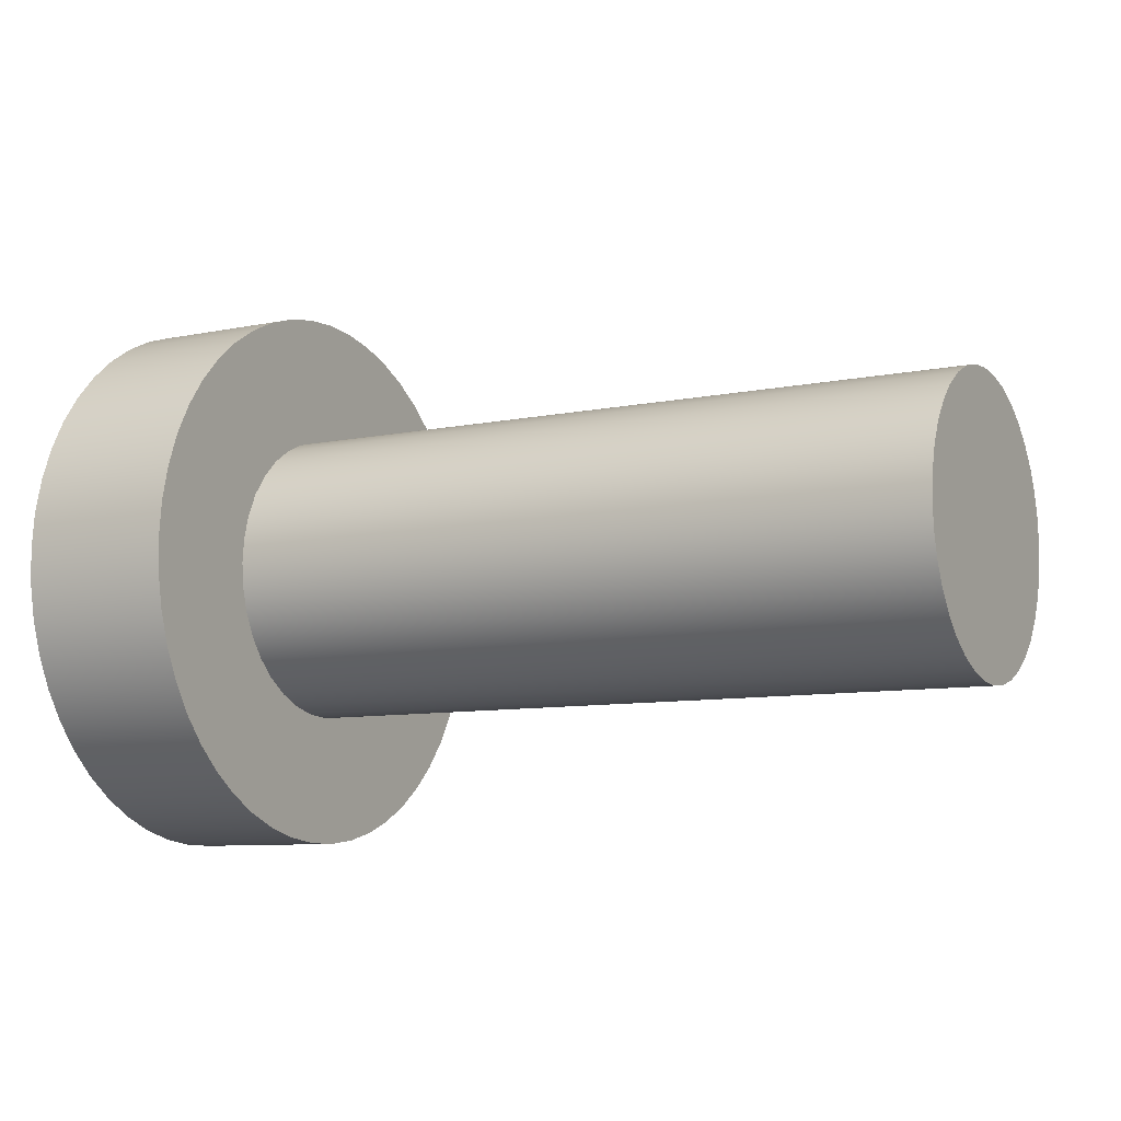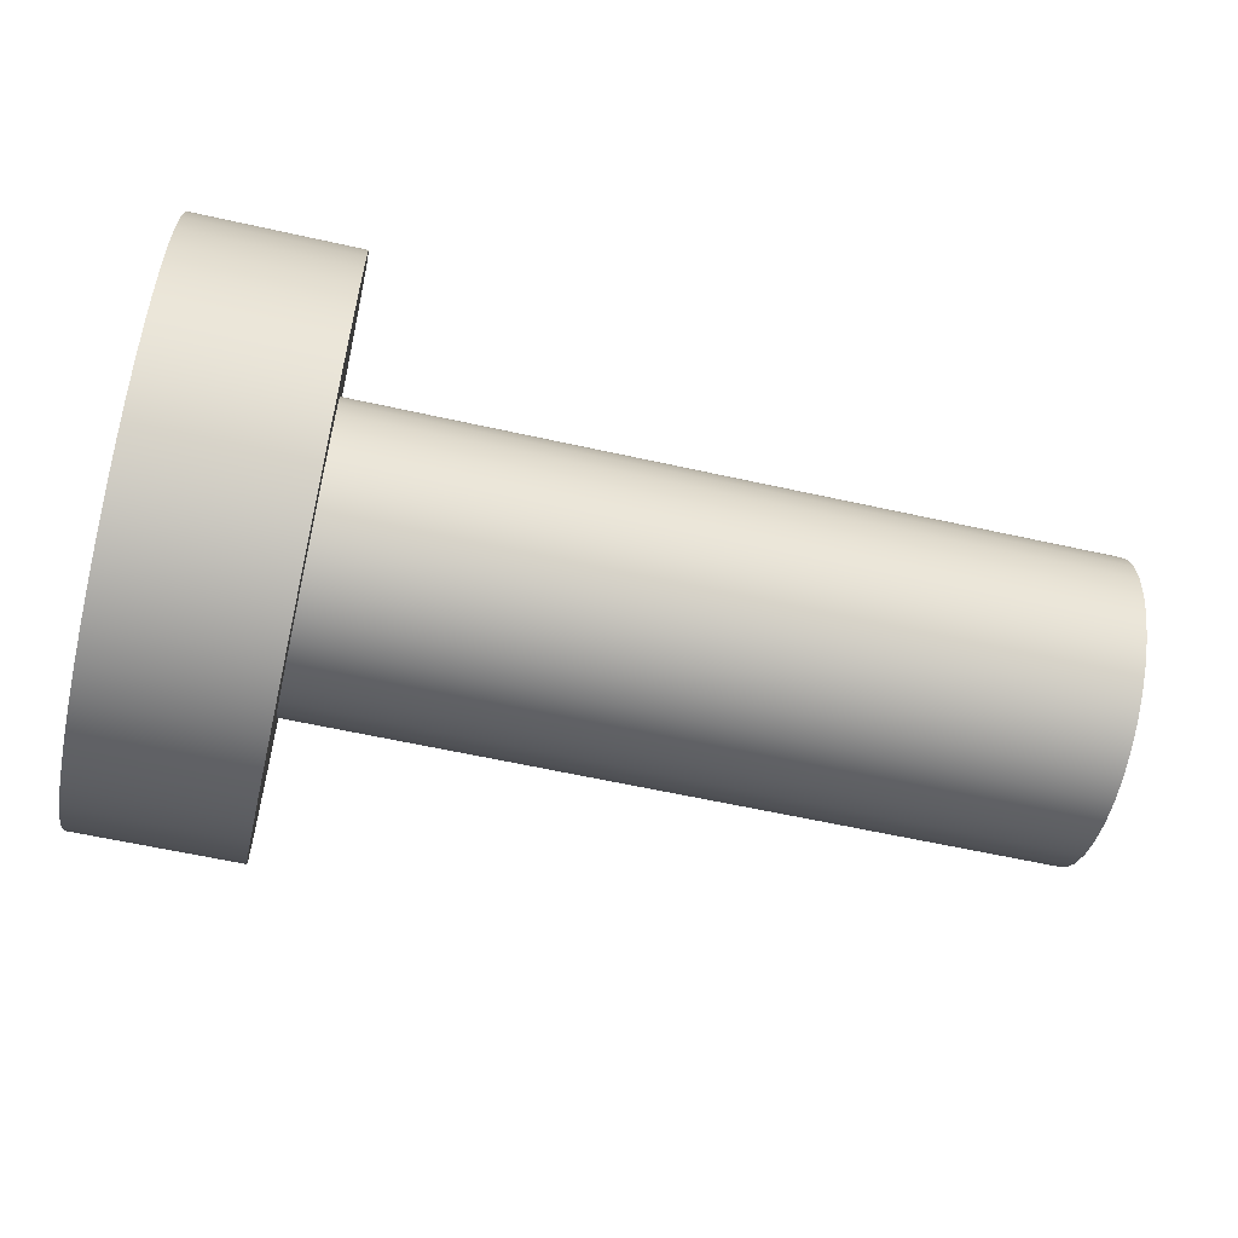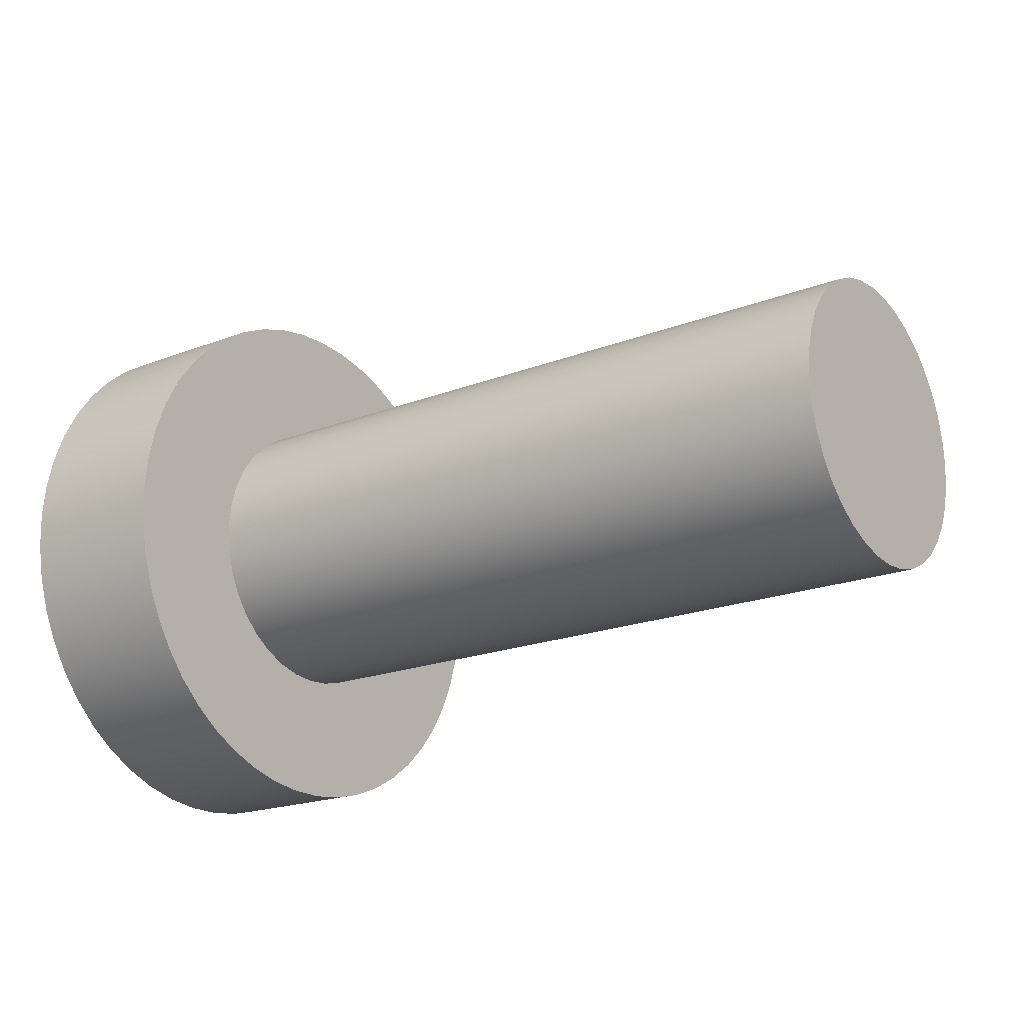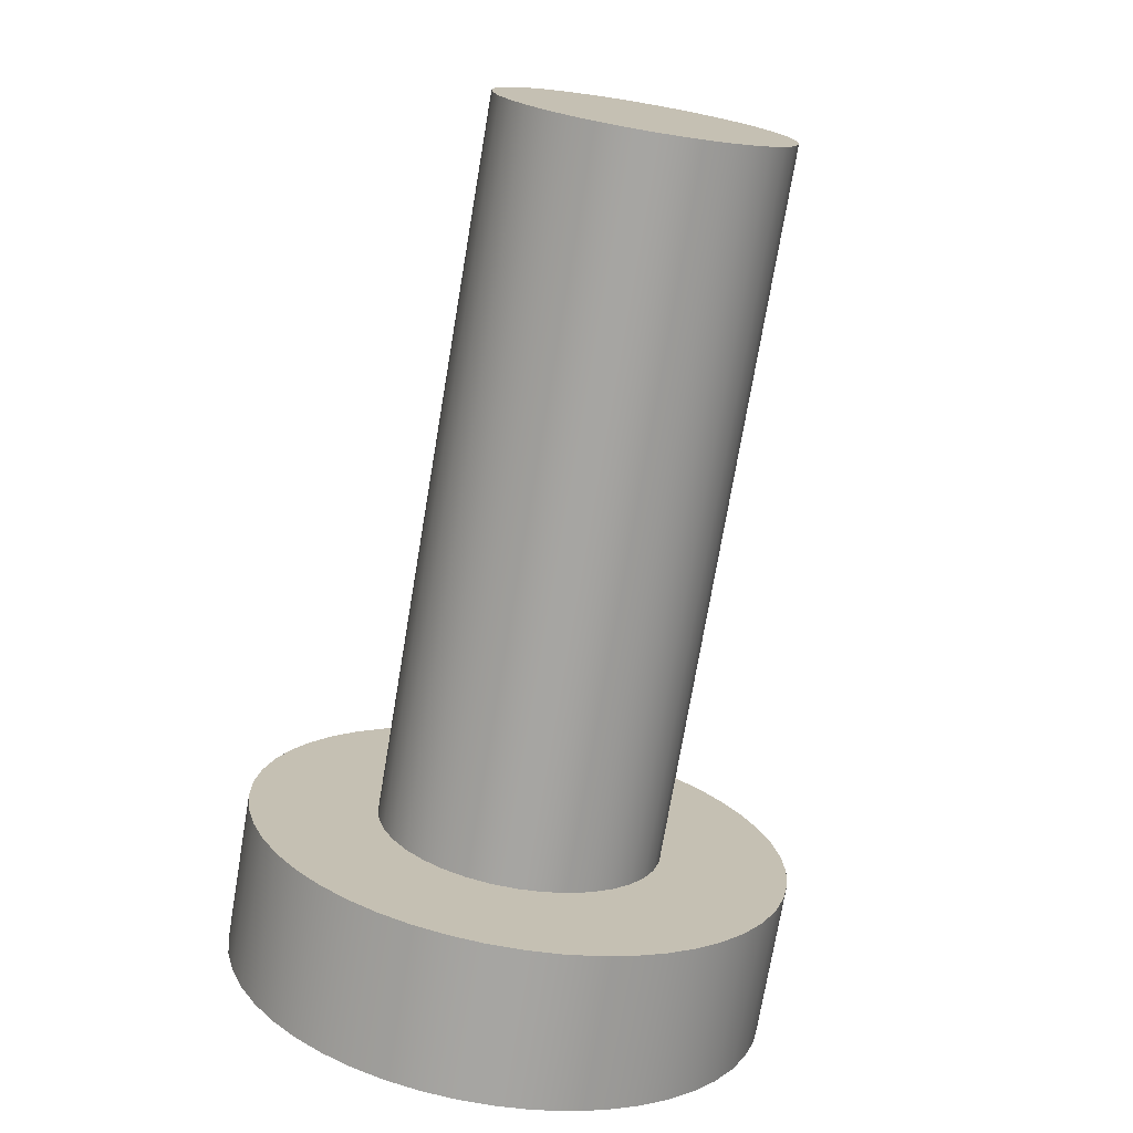
<metadata>
{"format":"obj","ext":"obj","renderer":"f3d","projection":"perspective","resolution":1024,"background":"white","views":[{"elev":-8.6,"azim":-150.6,"up":"+Z"},{"elev":-59.2,"azim":167.0,"up":"+Y"},{"elev":-19.5,"azim":-144.0,"up":"+Z"},{"elev":-73.8,"azim":-99.6,"up":"+Y"}]}
</metadata>
<code>
v 0.22 1.141 -8.969
v 0.22 1.044 -8.863
v -0.08 1.044 -8.863
v -0.08 1.141 -8.969
v 0.22 1.044 -8.863
v 0.22 0.9029 -8.893
v -0.08 0.9029 -8.893
v -0.08 1.044 -8.863
v 0.22 0.9029 -8.893
v 0.22 0.859 -9.031
v -0.08 0.859 -9.031
v -0.08 0.9029 -8.893
v 0.22 0.859 -9.031
v 0.22 0.9561 -9.137
v -0.08 0.9561 -9.137
v -0.08 0.859 -9.031
v 0.22 0.9561 -9.137
v 0.22 1.097 -9.107
v -0.08 1.097 -9.107
v -0.08 0.9561 -9.137
v 0.22 1.097 -9.107
v 0.22 1.141 -8.969
v -0.08 1.141 -8.969
v -0.08 1.097 -9.107
v -0.08 1.097 -9.107
v -0.08 1.141 -8.969
v -0.08 1.044 -8.863
v -0.08 0.9029 -8.893
v -0.08 0.859 -9.031
v -0.08 0.9561 -9.137
v -1 1 -9.2
v -1 1.035 -9.197
v -1 1.068 -9.188
v -1 1.1 -9.173
v -1 1.129 -9.153
v -1 1.153 -9.129
v -1 1.173 -9.1
v -1 1.188 -9.068
v -1 1.197 -9.035
v -1 1.2 -9
v -1 1.197 -8.965
v -1 1.188 -8.932
v -1 1.173 -8.9
v -1 1.153 -8.871
v -1 1.129 -8.847
v -1 1.1 -8.827
v -1 1.068 -8.812
v -1 1.035 -8.803
v -1 1 -8.8
v -1 0.9653 -8.803
v -1 0.9316 -8.812
v -1 0.9 -8.827
v -1 0.8714 -8.847
v -1 0.8468 -8.871
v -1 0.8268 -8.9
v -1 0.8121 -8.932
v -1 0.803 -8.965
v -1 0.8 -9
v -1 0.803 -9.035
v -1 0.8121 -9.068
v -1 0.8268 -9.1
v -1 0.8468 -9.129
v -1 0.8714 -9.153
v -1 0.9 -9.173
v -1 0.9316 -9.188
v -1 0.9653 -9.197
v 0 1 -9.2
v 0 0.9653 -9.197
v 0 0.9316 -9.188
v 0 0.9 -9.173
v 0 0.8714 -9.153
v 0 0.8468 -9.129
v 0 0.8268 -9.1
v 0 0.8121 -9.068
v 0 0.803 -9.035
v 0 0.8 -9
v 0 0.803 -8.965
v 0 0.8121 -8.932
v 0 0.8268 -8.9
v 0 0.8468 -8.871
v 0 0.8714 -8.847
v 0 0.9 -8.827
v 0 0.9316 -8.812
v 0 0.9653 -8.803
v 0 1 -8.8
v 0 1.035 -8.803
v 0 1.068 -8.812
v 0 1.1 -8.827
v 0 1.129 -8.847
v 0 1.153 -8.871
v 0 1.173 -8.9
v 0 1.188 -8.932
v 0 1.197 -8.965
v 0 1.2 -9
v 0 1.197 -9.035
v 0 1.188 -9.068
v 0 1.173 -9.1
v 0 1.153 -9.129
v 0 1.129 -9.153
v 0 1.1 -9.173
v 0 1.068 -9.188
v 0 1.035 -9.197
v 0 1 -9.2
v -1 1 -9.2
v -1 1 -9.2
v -1 0.9653 -9.197
v -1 0.9316 -9.188
v -1 0.9 -9.173
v -1 0.8714 -9.153
v -1 0.8468 -9.129
v -1 0.8268 -9.1
v -1 0.8121 -9.068
v -1 0.803 -9.035
v -1 0.8 -9
v -1 0.803 -8.965
v -1 0.8121 -8.932
v -1 0.8268 -8.9
v -1 0.8468 -8.871
v -1 0.8714 -8.847
v -1 0.9 -8.827
v -1 0.9316 -8.812
v -1 0.9653 -8.803
v -1 1 -8.8
v -1 1.035 -8.803
v -1 1.068 -8.812
v -1 1.1 -8.827
v -1 1.129 -8.847
v -1 1.153 -8.871
v -1 1.173 -8.9
v -1 1.188 -8.932
v -1 1.197 -8.965
v -1 1.2 -9
v -1 1.197 -9.035
v -1 1.188 -9.068
v -1 1.173 -9.1
v -1 1.153 -9.129
v -1 1.129 -9.153
v -1 1.1 -9.173
v -1 1.068 -9.188
v -1 1.035 -9.197
v 0.22 1 -8.62
v 0.22 1.049 -8.623
v 0.22 1.096 -8.632
v 0.22 1.143 -8.648
v 0.22 1.186 -8.669
v 0.22 1.227 -8.695
v 0.22 1.264 -8.727
v 0.22 1.297 -8.763
v 0.22 1.325 -8.803
v 0.22 1.347 -8.846
v 0.22 1.364 -8.892
v 0.22 1.375 -8.939
v 0.22 1.38 -8.988
v 0.22 1.378 -9.036
v 0.22 1.37 -9.085
v 0.22 1.357 -9.131
v 0.22 1.337 -9.176
v 0.22 1.312 -9.217
v 0.22 1.281 -9.255
v 0.22 1.246 -9.289
v 0.22 1.207 -9.318
v 0.22 1.165 -9.342
v 0.22 1.12 -9.361
v 0.22 1.073 -9.373
v 0.22 1.024 -9.379
v 0.22 0.9757 -9.379
v 0.22 0.9274 -9.373
v 0.22 0.8803 -9.361
v 0.22 0.8351 -9.342
v 0.22 0.7927 -9.318
v 0.22 0.7537 -9.289
v 0.22 0.7187 -9.255
v 0.22 0.6883 -9.217
v 0.22 0.6631 -9.176
v 0.22 0.6434 -9.131
v 0.22 0.6295 -9.085
v 0.22 0.6218 -9.036
v 0.22 0.6202 -8.988
v 0.22 0.6249 -8.939
v 0.22 0.6357 -8.892
v 0.22 0.6525 -8.846
v 0.22 0.675 -8.803
v 0.22 0.7029 -8.763
v 0.22 0.7356 -8.727
v 0.22 0.7727 -8.695
v 0.22 0.8135 -8.669
v 0.22 0.8574 -8.648
v 0.22 0.9036 -8.632
v 0.22 0.9514 -8.623
v 0 1 -8.62
v 0 0.9514 -8.623
v 0 0.9036 -8.632
v 0 0.8574 -8.648
v 0 0.8135 -8.669
v 0 0.7727 -8.695
v 0 0.7356 -8.727
v 0 0.7029 -8.763
v 0 0.675 -8.803
v 0 0.6525 -8.846
v 0 0.6357 -8.892
v 0 0.6249 -8.939
v 0 0.6202 -8.988
v 0 0.6218 -9.036
v 0 0.6295 -9.085
v 0 0.6434 -9.131
v 0 0.6631 -9.176
v 0 0.6883 -9.217
v 0 0.7187 -9.255
v 0 0.7537 -9.289
v 0 0.7927 -9.318
v 0 0.8351 -9.342
v 0 0.8803 -9.361
v 0 0.9274 -9.373
v 0 0.9757 -9.379
v 0 1.024 -9.379
v 0 1.073 -9.373
v 0 1.12 -9.361
v 0 1.165 -9.342
v 0 1.207 -9.318
v 0 1.246 -9.289
v 0 1.281 -9.255
v 0 1.312 -9.217
v 0 1.337 -9.176
v 0 1.357 -9.131
v 0 1.37 -9.085
v 0 1.378 -9.036
v 0 1.38 -8.988
v 0 1.375 -8.939
v 0 1.364 -8.892
v 0 1.347 -8.846
v 0 1.325 -8.803
v 0 1.297 -8.763
v 0 1.264 -8.727
v 0 1.227 -8.695
v 0 1.186 -8.669
v 0 1.143 -8.648
v 0 1.096 -8.632
v 0 1.049 -8.623
v 0 1 -8.62
v 0.22 1 -8.62
v 0.22 1.044 -8.863
v 0.22 1.141 -8.969
v 0.22 1.097 -9.107
v 0.22 0.9561 -9.137
v 0.22 0.859 -9.031
v 0.22 0.9029 -8.893
v 0.22 1 -8.62
v 0.22 0.9514 -8.623
v 0.22 0.9036 -8.632
v 0.22 0.8574 -8.648
v 0.22 0.8135 -8.669
v 0.22 0.7727 -8.695
v 0.22 0.7356 -8.727
v 0.22 0.7029 -8.763
v 0.22 0.675 -8.803
v 0.22 0.6525 -8.846
v 0.22 0.6357 -8.892
v 0.22 0.6249 -8.939
v 0.22 0.6202 -8.988
v 0.22 0.6218 -9.036
v 0.22 0.6295 -9.085
v 0.22 0.6434 -9.131
v 0.22 0.6631 -9.176
v 0.22 0.6883 -9.217
v 0.22 0.7187 -9.255
v 0.22 0.7537 -9.289
v 0.22 0.7927 -9.318
v 0.22 0.8351 -9.342
v 0.22 0.8803 -9.361
v 0.22 0.9274 -9.373
v 0.22 0.9757 -9.379
v 0.22 1.024 -9.379
v 0.22 1.073 -9.373
v 0.22 1.12 -9.361
v 0.22 1.165 -9.342
v 0.22 1.207 -9.318
v 0.22 1.246 -9.289
v 0.22 1.281 -9.255
v 0.22 1.312 -9.217
v 0.22 1.337 -9.176
v 0.22 1.357 -9.131
v 0.22 1.37 -9.085
v 0.22 1.378 -9.036
v 0.22 1.38 -8.988
v 0.22 1.375 -8.939
v 0.22 1.364 -8.892
v 0.22 1.347 -8.846
v 0.22 1.325 -8.803
v 0.22 1.297 -8.763
v 0.22 1.264 -8.727
v 0.22 1.227 -8.695
v 0.22 1.186 -8.669
v 0.22 1.143 -8.648
v 0.22 1.096 -8.632
v 0.22 1.049 -8.623
v 0 1 -9.2
v 0 1.035 -9.197
v 0 1.068 -9.188
v 0 1.1 -9.173
v 0 1.129 -9.153
v 0 1.153 -9.129
v 0 1.173 -9.1
v 0 1.188 -9.068
v 0 1.197 -9.035
v 0 1.2 -9
v 0 1.197 -8.965
v 0 1.188 -8.932
v 0 1.173 -8.9
v 0 1.153 -8.871
v 0 1.129 -8.847
v 0 1.1 -8.827
v 0 1.068 -8.812
v 0 1.035 -8.803
v 0 1 -8.8
v 0 0.9653 -8.803
v 0 0.9316 -8.812
v 0 0.9 -8.827
v 0 0.8714 -8.847
v 0 0.8468 -8.871
v 0 0.8268 -8.9
v 0 0.8121 -8.932
v 0 0.803 -8.965
v 0 0.8 -9
v 0 0.803 -9.035
v 0 0.8121 -9.068
v 0 0.8268 -9.1
v 0 0.8468 -9.129
v 0 0.8714 -9.153
v 0 0.9 -9.173
v 0 0.9316 -9.188
v 0 0.9653 -9.197
v 0 1 -8.62
v 0 1.049 -8.623
v 0 1.096 -8.632
v 0 1.143 -8.648
v 0 1.186 -8.669
v 0 1.227 -8.695
v 0 1.264 -8.727
v 0 1.297 -8.763
v 0 1.325 -8.803
v 0 1.347 -8.846
v 0 1.364 -8.892
v 0 1.375 -8.939
v 0 1.38 -8.988
v 0 1.378 -9.036
v 0 1.37 -9.085
v 0 1.357 -9.131
v 0 1.337 -9.176
v 0 1.312 -9.217
v 0 1.281 -9.255
v 0 1.246 -9.289
v 0 1.207 -9.318
v 0 1.165 -9.342
v 0 1.12 -9.361
v 0 1.073 -9.373
v 0 1.024 -9.379
v 0 0.9757 -9.379
v 0 0.9274 -9.373
v 0 0.8803 -9.361
v 0 0.8351 -9.342
v 0 0.7927 -9.318
v 0 0.7537 -9.289
v 0 0.7187 -9.255
v 0 0.6883 -9.217
v 0 0.6631 -9.176
v 0 0.6434 -9.131
v 0 0.6295 -9.085
v 0 0.6218 -9.036
v 0 0.6202 -8.988
v 0 0.6249 -8.939
v 0 0.6357 -8.892
v 0 0.6525 -8.846
v 0 0.675 -8.803
v 0 0.7029 -8.763
v 0 0.7356 -8.727
v 0 0.7727 -8.695
v 0 0.8135 -8.669
v 0 0.8574 -8.648
v 0 0.9036 -8.632
v 0 0.9514 -8.623
g 5096c2ac-e2ac-11ea-a5da-54bf646e7e1f
f 1 2 4
f 4 2 3
g 509bf398-e2ac-11ea-9b76-54bf646e7e1f
f 5 6 8
f 8 6 7
g 50a0d662-e2ac-11ea-8fa7-54bf646e7e1f
f 9 10 12
f 12 10 11
g 50a56b0c-e2ac-11ea-9acf-54bf646e7e1f
f 13 14 16
f 16 14 15
g 50aa74e4-e2ac-11ea-9ce4-54bf646e7e1f
f 17 18 20
f 20 18 19
g 50af7ec0-e2ac-11ea-a9d9-54bf646e7e1f
f 21 22 24
f 24 22 23
g 50b43a6e-e2ac-11ea-b8e4-54bf646e7e1f
f 30 25 29
f 29 25 26
f 29 26 28
f 28 26 27
g 50206ddc-e2ac-11ea-a296-54bf646e7e1f
f 32 102 31
f 31 102 103
f 104 67 66
f 66 67 68
f 66 68 65
f 65 68 69
f 65 69 64
f 64 69 70
f 64 70 63
f 63 70 71
f 63 71 62
f 62 71 72
f 62 72 61
f 61 72 73
f 61 73 60
f 60 73 74
f 60 74 59
f 59 74 75
f 59 75 58
f 58 75 76
f 58 76 57
f 57 76 77
f 57 77 56
f 56 77 78
f 56 78 55
f 55 78 79
f 55 79 54
f 54 79 80
f 54 80 53
f 53 80 81
f 53 81 52
f 52 81 82
f 52 82 51
f 51 82 83
f 51 83 50
f 50 83 84
f 50 84 49
f 49 84 85
f 49 85 48
f 48 85 86
f 48 86 47
f 47 86 87
f 47 87 46
f 46 87 88
f 46 88 45
f 45 88 89
f 45 89 44
f 44 89 90
f 44 90 43
f 43 90 91
f 43 91 42
f 42 91 92
f 42 92 41
f 41 92 93
f 41 93 40
f 40 93 94
f 40 94 39
f 39 94 95
f 39 95 38
f 38 95 96
f 38 96 37
f 37 96 97
f 37 97 36
f 36 97 98
f 36 98 35
f 35 98 99
f 35 99 34
f 34 99 100
f 34 100 33
f 33 100 101
f 33 101 32
f 32 101 102
g 502550ae-e2ac-11ea-86c2-54bf646e7e1f
f 106 122 105
f 105 122 123
f 105 123 140
f 140 123 124
f 140 124 139
f 139 124 125
f 139 125 138
f 138 125 126
f 138 126 137
f 137 126 127
f 137 127 136
f 136 127 128
f 136 128 135
f 135 128 129
f 135 129 134
f 134 129 130
f 134 130 133
f 133 130 131
f 133 131 132
f 122 106 121
f 121 106 107
f 121 107 120
f 120 107 108
f 120 108 119
f 119 108 109
f 119 109 118
f 118 109 110
f 118 110 117
f 117 110 111
f 117 111 116
f 116 111 112
f 116 112 115
f 115 112 113
f 115 113 114
g 4fb6ec74-e2ac-11ea-85e9-54bf646e7e1f
f 142 238 141
f 141 238 239
f 240 190 189
f 189 190 191
f 189 191 188
f 188 191 192
f 188 192 187
f 187 192 193
f 187 193 186
f 186 193 194
f 186 194 185
f 185 194 195
f 185 195 184
f 184 195 196
f 184 196 183
f 183 196 197
f 183 197 182
f 182 197 198
f 182 198 181
f 181 198 199
f 181 199 180
f 180 199 200
f 180 200 179
f 179 200 201
f 179 201 178
f 178 201 202
f 178 202 177
f 177 202 203
f 177 203 176
f 176 203 204
f 176 204 175
f 175 204 205
f 175 205 174
f 174 205 206
f 174 206 173
f 173 206 207
f 173 207 172
f 172 207 208
f 172 208 171
f 171 208 209
f 171 209 170
f 170 209 210
f 170 210 169
f 169 210 211
f 169 211 168
f 168 211 212
f 168 212 167
f 167 212 213
f 167 213 166
f 166 213 214
f 166 214 165
f 165 214 215
f 165 215 164
f 164 215 216
f 164 216 163
f 163 216 217
f 163 217 162
f 162 217 218
f 162 218 161
f 161 218 219
f 161 219 160
f 160 219 220
f 160 220 159
f 159 220 221
f 159 221 158
f 158 221 222
f 158 222 157
f 157 222 223
f 157 223 156
f 156 223 224
f 156 224 155
f 155 224 225
f 155 225 154
f 154 225 226
f 154 226 153
f 153 226 227
f 153 227 152
f 152 227 228
f 152 228 151
f 151 228 229
f 151 229 150
f 150 229 230
f 150 230 149
f 149 230 231
f 149 231 148
f 148 231 232
f 148 232 147
f 147 232 233
f 147 233 146
f 146 233 234
f 146 234 145
f 145 234 235
f 145 235 144
f 144 235 236
f 144 236 143
f 143 236 237
f 143 237 142
f 142 237 238
g 4fba96f0-e2ac-11ea-b02e-54bf646e7e1f
f 242 290 241
f 241 290 291
f 241 291 292
f 243 281 242
f 242 281 282
f 242 282 283
f 244 273 243
f 243 273 274
f 243 274 275
f 245 265 244
f 244 265 266
f 244 266 267
f 246 257 245
f 245 257 258
f 245 258 259
f 241 249 246
f 246 249 250
f 246 250 251
f 295 247 241
f 241 247 248
f 241 248 249
f 251 252 246
f 246 252 253
f 246 253 254
f 254 255 246
f 246 255 256
f 246 256 257
f 259 260 245
f 245 260 261
f 245 261 262
f 262 263 245
f 245 263 264
f 245 264 265
f 267 268 244
f 244 268 269
f 244 269 270
f 270 271 244
f 244 271 272
f 244 272 273
f 275 276 243
f 243 276 277
f 243 277 278
f 278 279 243
f 243 279 280
f 243 280 281
f 283 284 242
f 242 284 285
f 242 285 286
f 286 287 242
f 242 287 288
f 242 288 289
f 289 290 242
f 292 293 241
f 241 293 294
f 241 294 295
g 4fbeb600-e2ac-11ea-b8bc-54bf646e7e1f
f 297 356 296
f 296 356 357
f 296 357 331
f 331 357 358
f 331 358 359
f 298 354 297
f 297 354 355
f 297 355 356
f 354 298 353
f 353 298 299
f 353 299 352
f 352 299 300
f 352 300 351
f 351 300 350
f 350 300 301
f 350 301 349
f 349 301 302
f 349 302 348
f 348 302 303
f 348 303 347
f 347 303 346
f 346 303 304
f 346 304 345
f 345 304 305
f 345 305 344
f 344 305 306
f 344 306 343
f 343 306 342
f 342 306 307
f 342 307 341
f 341 307 308
f 341 308 340
f 340 308 339
f 339 308 309
f 339 309 338
f 338 309 310
f 338 310 337
f 337 310 311
f 337 311 336
f 336 311 335
f 335 311 312
f 335 312 334
f 334 312 313
f 334 313 333
f 333 313 314
f 333 314 332
f 332 314 380
f 380 314 315
f 380 315 379
f 379 315 316
f 379 316 378
f 378 316 317
f 378 317 377
f 377 317 376
f 376 317 318
f 376 318 375
f 375 318 319
f 375 319 374
f 374 319 320
f 374 320 373
f 373 320 372
f 372 320 321
f 372 321 371
f 371 321 322
f 371 322 370
f 370 322 369
f 369 322 323
f 369 323 368
f 368 323 324
f 368 324 367
f 367 324 325
f 367 325 366
f 366 325 365
f 365 325 326
f 365 326 364
f 364 326 327
f 364 327 363
f 363 327 328
f 363 328 362
f 362 328 361
f 361 328 329
f 361 329 360
f 360 329 330
f 360 330 359
f 359 330 331

</code>
